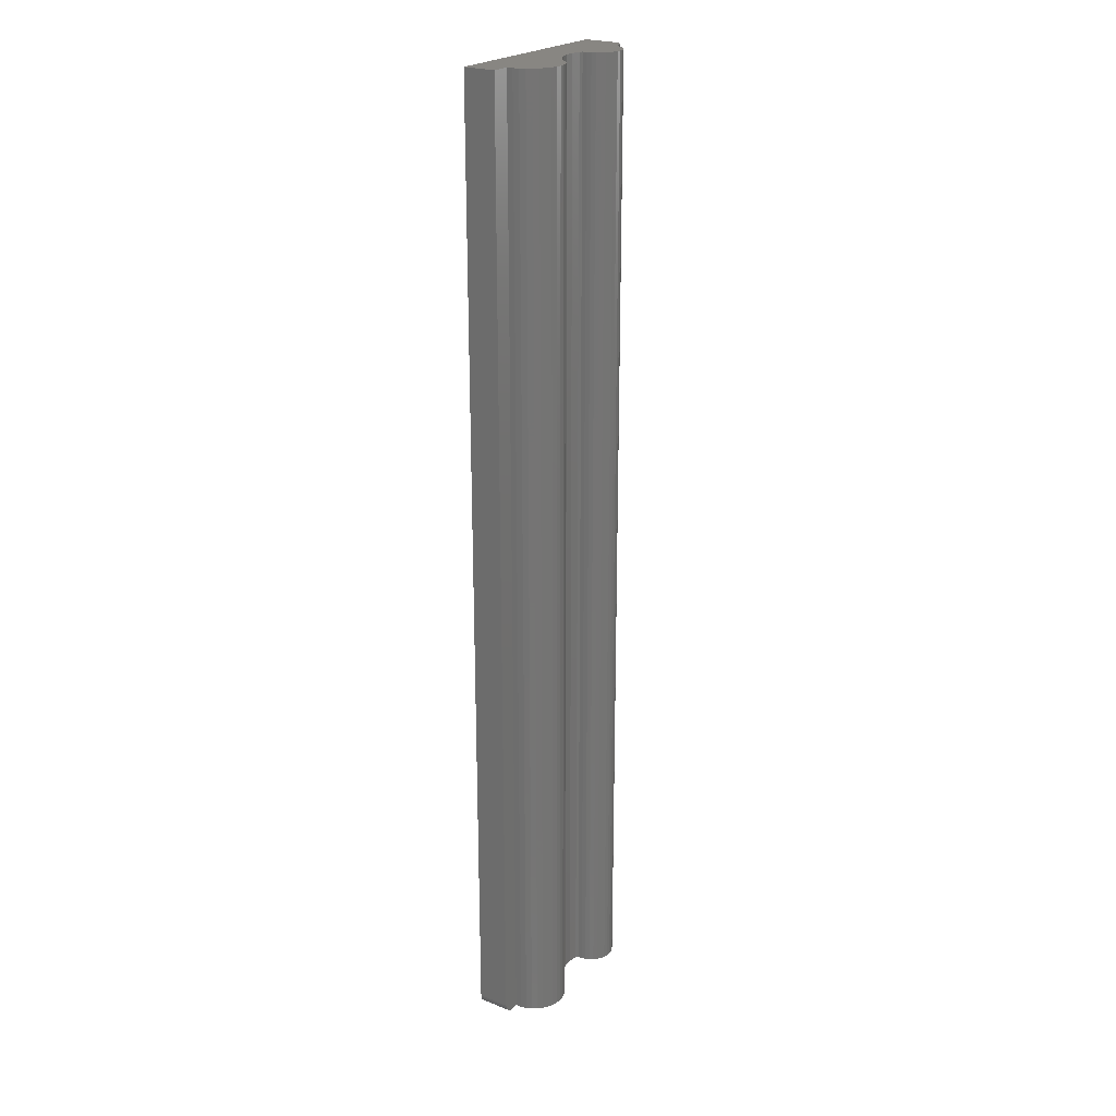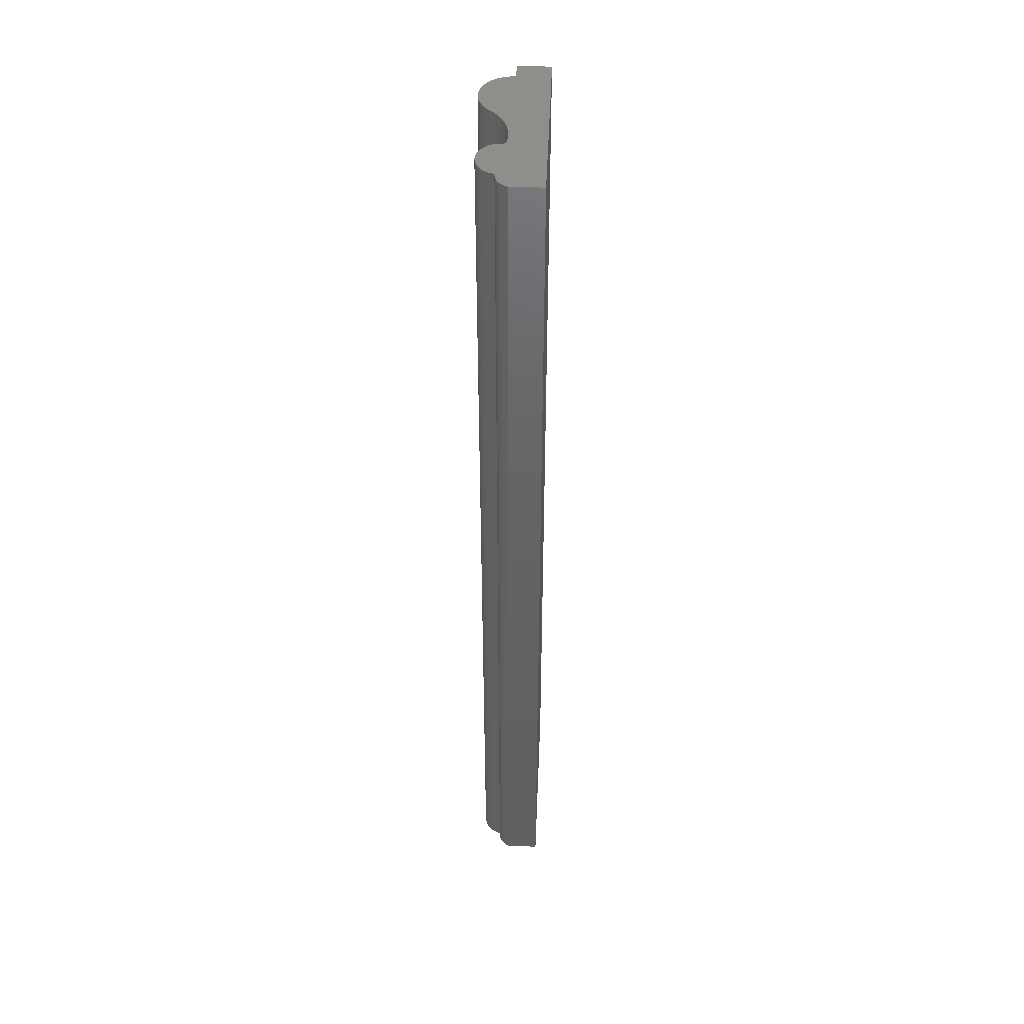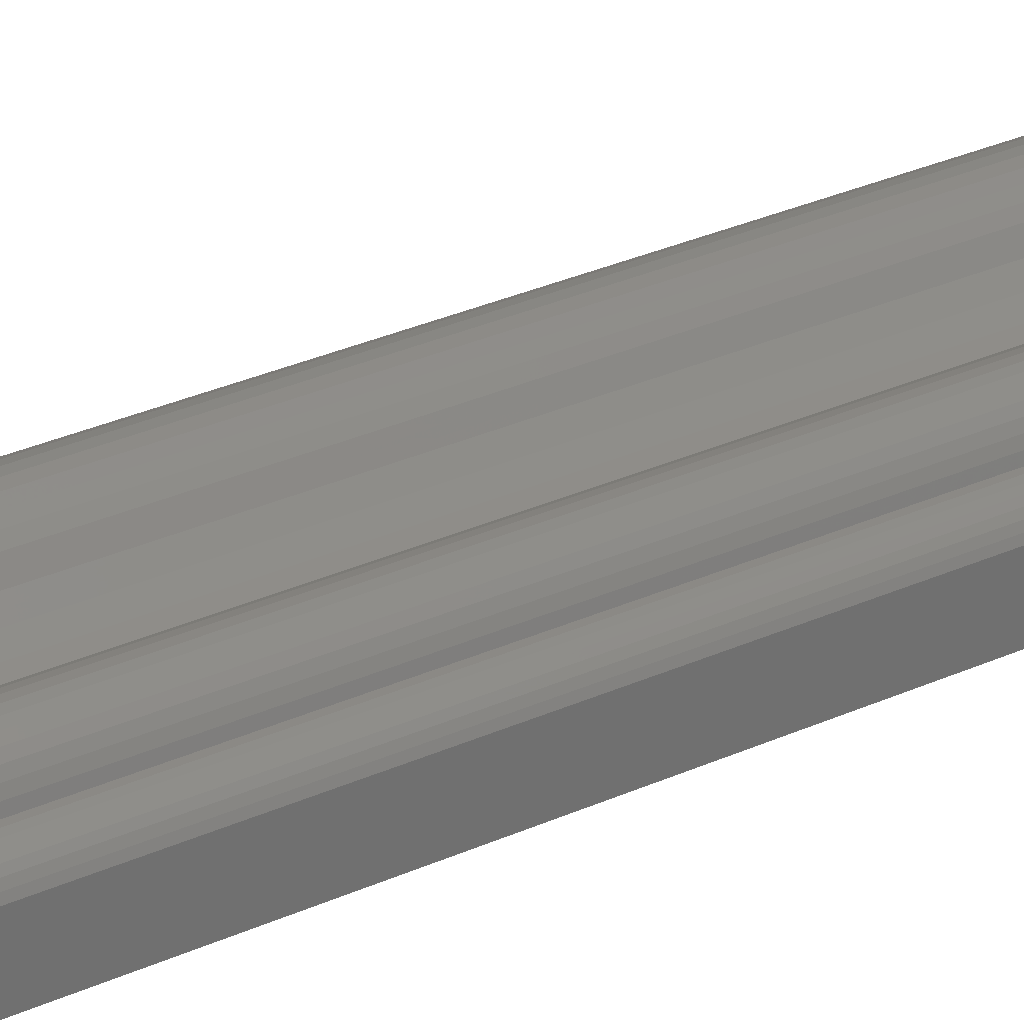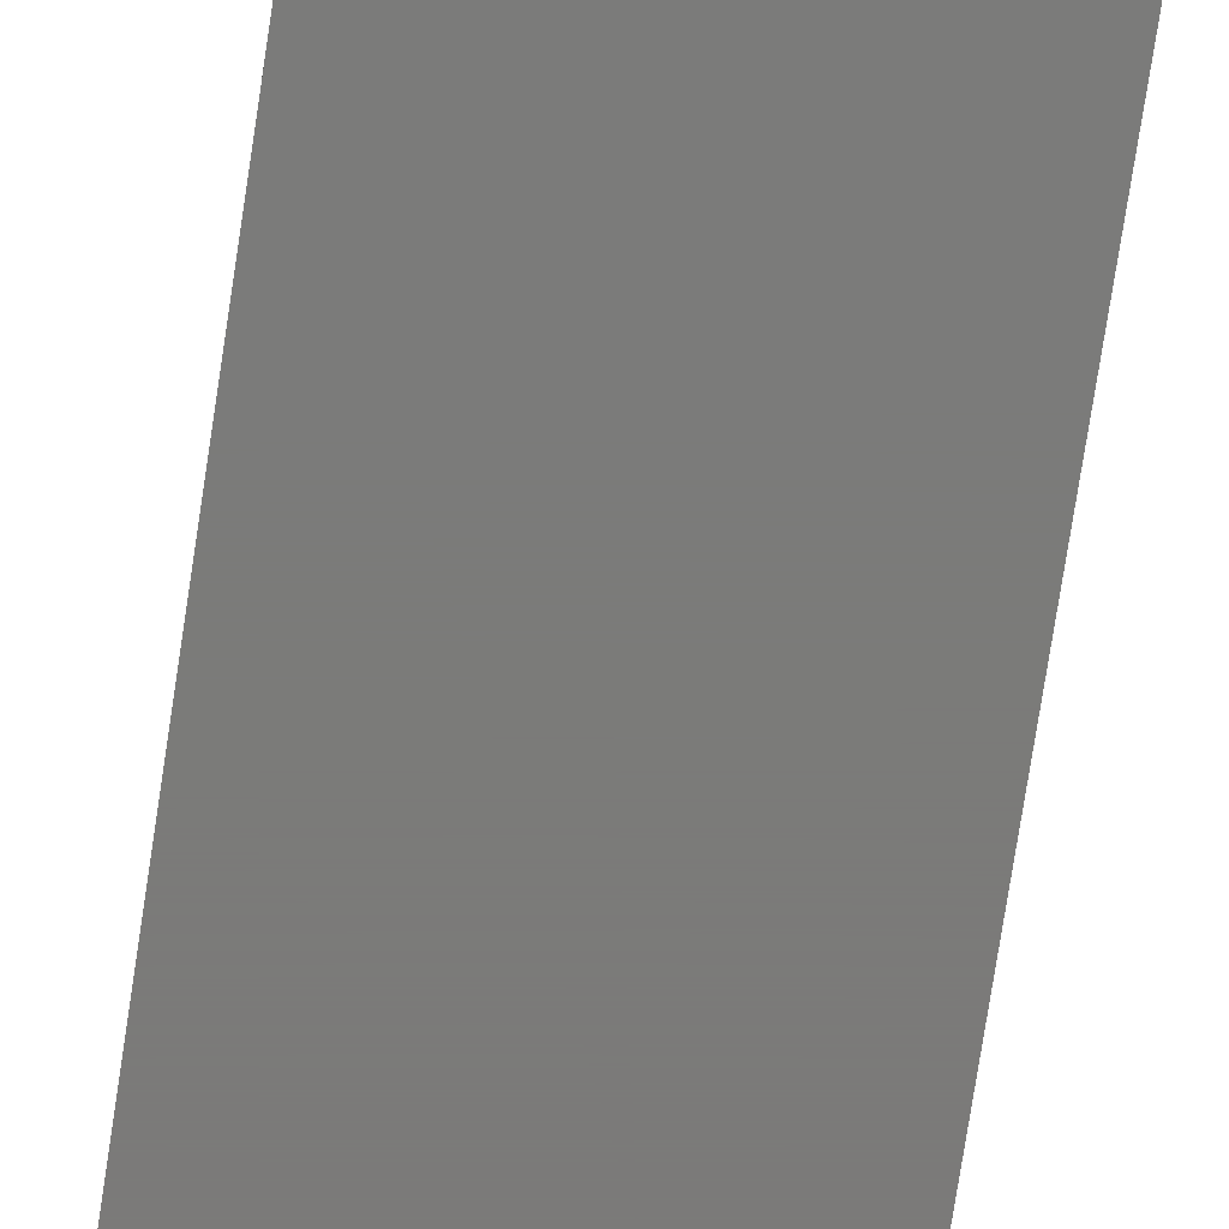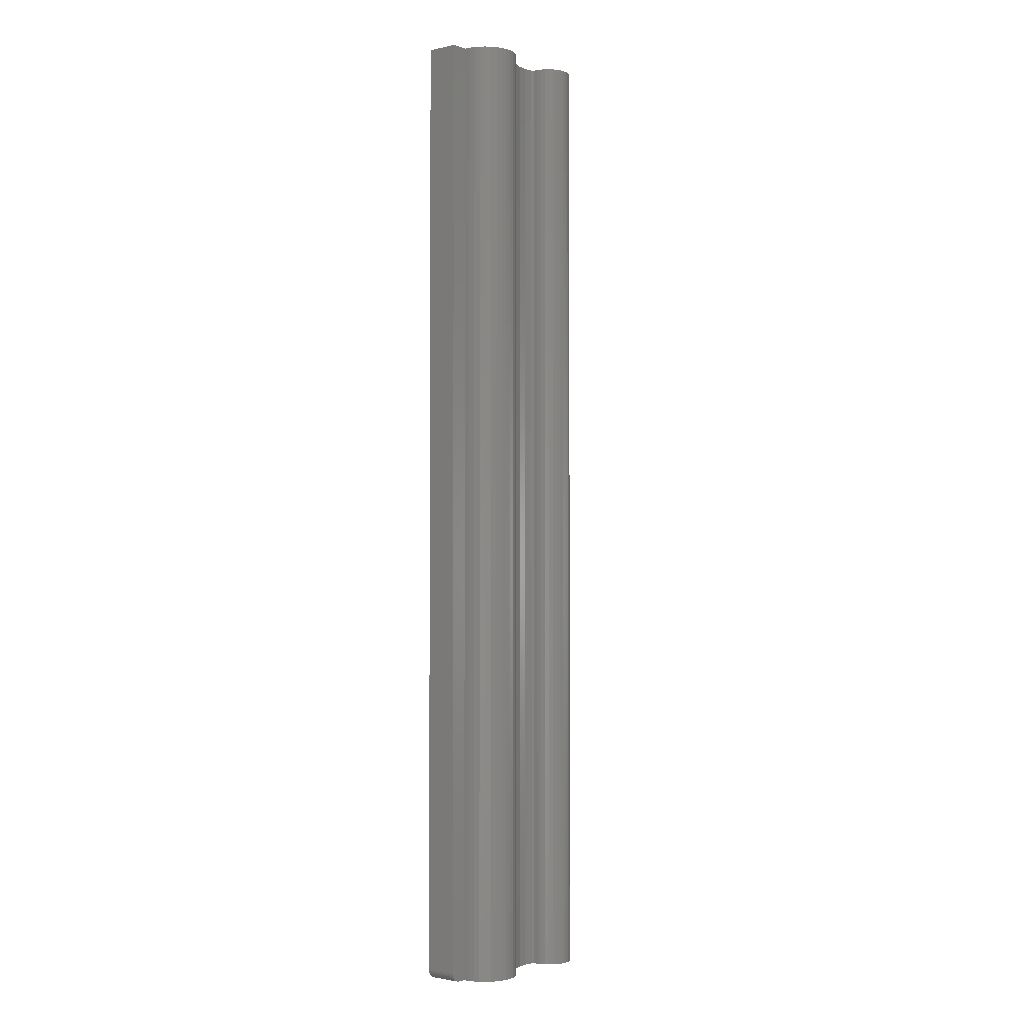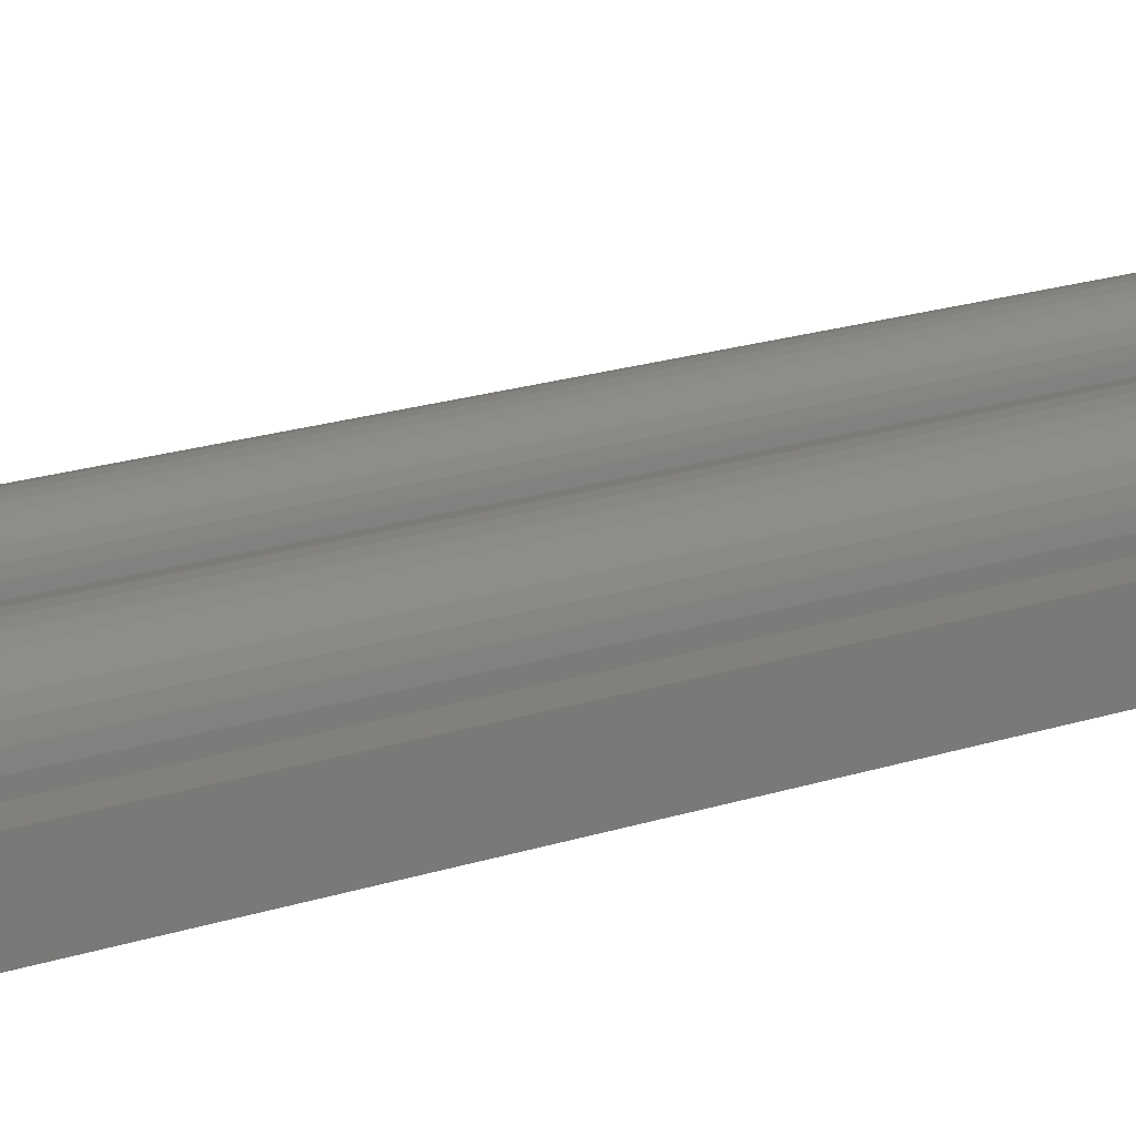
<metadata>
{"format":"stl","ext":"stl","renderer":"f3d","projection":"perspective","resolution":1024,"background":"white","views":[{"elev":23.2,"azim":-56.0,"up":"+Y"},{"elev":45.1,"azim":92.4,"up":"+Y"},{"elev":27.5,"azim":54.2,"up":"+Z"},{"elev":-73.9,"azim":-8.6,"up":"+Z"},{"elev":-2.2,"azim":-51.1,"up":"+Y"},{"elev":14.7,"azim":-129.0,"up":"+Z"}]}
</metadata>
<code>
# stl→obj: 112 verts, 220 faces
v -0.06406 -0.75 0.001563
v 0.003501 -0.75 0.004423
v -0.06382 -0.75 0.006102
v 0.01114 -0.75 0.00382
v 0.04602 -0.75 0.0236
v 0.02695 -0.75 0.02111
v 0.04894 -0.75 0.02193
v 0.02456 -0.75 0.01874
v 0.05151 -0.75 0.01974
v 0.05363 -0.75 0.01712
v 0.02264 -0.75 0.01597
v 0.05523 -0.75 0.01415
v 0.02126 -0.75 0.0129
v 0.02048 -0.75 0.009617
v 0.06375 -0.75 0.009289
v 0.05884 -0.75 0.01086
v 0.06137 -0.75 0.0103
v 0.01875 -0.75 0.004687
v 0.06924 -0.75 0.003922
v 0.06776 -0.75 0.006042
v -0.03824 -0.75 0.02734
v -0.04278 -0.75 0.02711
v -0.0472 -0.75 0.02605
v -0.0294 -0.75 0.02534
v -0.03373 -0.75 0.02675
v -0.05135 -0.75 0.0242
v -0.02541 -0.75 0.02317
v -0.0551 -0.75 0.02163
v -0.01681 -0.75 0.01457
v -0.05832 -0.75 0.01842
v -0.0609 -0.75 0.01467
v -0.06275 -0.75 0.01052
v -0.01073 -0.75 0.009898
v -0.00388 -0.75 0.006474
v -0.02187 -0.75 0.02031
v 0.02031 -0.75 0.00625
v 0.01927 -0.75 0.005732
v 0.06591 -0.75 0.007852
v 0.05625 -0.75 0.01094
v 0.07031 -0.75 0.001563
v 0.07031 -0.75 -0.02344
v -0.07031 -0.75 0.001563
v -0.07031 -0.75 -0.02344
v 0.02975 -0.75 0.023
v 0.04283 -0.75 0.02471
v 0.0395 -0.75 0.02521
v 0.03613 -0.75 0.02508
v 0.03284 -0.75 0.02434
v -0.07812 1.561e-18 0.001563
v -0.07812 0 -0.02344
v -0.07812 -0.7422 0.001563
v -0.07812 -0.7422 -0.02344
v -0.06406 -1.438e-18 0.001563
v -0.07797 -0.7437 0.001563
v -0.07753 -0.7452 0.001563
v -0.07681 -0.7465 0.001563
v -0.07584 -0.7477 0.001563
v -0.07465 -0.7487 0.001563
v -0.0733 -0.7494 0.001563
v -0.07184 -0.7498 0.001563
v -0.07681 -0.7465 -0.02344
v -0.07465 -0.7487 -0.02344
v -0.07584 -0.7477 -0.02344
v 0.07031 8.24e-18 -0.02344
v -0.07753 -0.7452 -0.02344
v -0.07797 -0.7437 -0.02344
v -0.07184 -0.7498 -0.02344
v -0.0733 -0.7494 -0.02344
v -0.06382 -1.141e-18 0.006102
v 0.003501 -2.84e-18 0.004423
v 0.01114 -2.453e-18 0.00382
v 0.04894 1.51e-18 0.02193
v 0.02695 2.385e-19 0.02111
v 0.04602 1.452e-18 0.0236
v 0.02456 -4.254e-20 0.01874
v 0.05151 1.516e-18 0.01974
v 0.05363 1.47e-18 0.01712
v 0.02264 -3.222e-19 0.01597
v 0.05523 1.373e-18 0.01415
v 0.02126 -5.907e-19 0.0129
v 0.05884 9.603e-19 0.01086
v 0.06375 1.135e-18 0.009289
v 0.02048 -8.39e-19 0.009617
v 0.06137 1.066e-18 0.0103
v 0.06776 1.155e-18 0.006042
v 0.06924 1.105e-18 0.003922
v 0.01875 -8.503e-20 0.004687
v -0.0472 1.028e-18 0.02605
v -0.04278 1.339e-18 0.02711
v -0.03824 1.606e-18 0.02734
v -0.0294 1.971e-18 0.02534
v -0.03373 1.819e-18 0.02675
v -0.05135 6.817e-19 0.0242
v -0.02541 2.058e-18 0.02317
v -0.0551 3.129e-19 0.02163
v -0.0609 -4.433e-19 0.01467
v -0.05832 -6.626e-20 0.01842
v -0.01681 -3.334e-18 0.01457
v -0.06275 -8.054e-19 0.01052
v -0.01073 -3.288e-18 0.009898
v -0.00388 -3.121e-18 0.006474
v -0.02187 -3.256e-18 0.02031
v 0.02031 -1.058e-18 0.00625
v 0.06591 1.165e-18 0.007852
v 0.01927 8.953e-21 0.005732
v 0.05625 8.215e-19 0.01094
v 0.07031 9.801e-18 0.001563
v 0.02975 5.114e-19 0.023
v 0.03284 7.667e-19 0.02434
v 0.03613 9.957e-19 0.02508
v 0.0395 1.19e-18 0.02521
v 0.04283 1.344e-18 0.02471
f 1 2 3
f 1 4 2
f 5 6 7
f 7 6 8
f 7 8 9
f 10 9 8
f 8 11 10
f 12 10 11
f 11 13 12
f 14 15 16
f 15 17 16
f 18 19 20
f 21 22 23
f 23 24 21
f 24 25 21
f 24 23 26
f 24 26 27
f 27 26 28
f 29 30 31
f 29 31 32
f 29 32 33
f 33 32 3
f 33 3 34
f 2 34 3
f 35 27 28
f 35 28 30
f 35 30 29
f 36 37 18
f 36 18 20
f 36 20 38
f 36 38 15
f 36 15 14
f 39 12 13
f 39 13 14
f 39 14 16
f 40 19 18
f 40 18 4
f 40 4 1
f 41 40 1
f 41 1 42
f 41 42 43
f 44 6 5
f 44 5 45
f 44 45 46
f 44 46 47
f 44 47 48
f 49 50 51
f 51 50 52
f 51 53 49
f 54 55 56
f 54 56 57
f 54 57 58
f 54 58 59
f 54 59 60
f 54 60 42
f 1 53 51
f 1 51 54
f 1 54 42
f 61 62 63
f 52 50 64
f 41 62 61
f 41 61 65
f 41 65 66
f 41 66 52
f 41 52 64
f 62 41 43
f 62 43 67
f 62 67 68
f 51 52 54
f 54 52 66
f 54 66 55
f 55 66 65
f 55 65 56
f 56 65 61
f 56 61 57
f 57 61 63
f 57 63 58
f 58 63 62
f 58 62 59
f 59 62 68
f 59 68 60
f 60 68 67
f 60 67 42
f 42 67 43
f 69 70 53
f 70 71 53
f 72 73 74
f 75 73 72
f 76 75 72
f 75 76 77
f 77 78 75
f 78 77 79
f 79 80 78
f 81 82 83
f 81 84 82
f 85 86 87
f 88 89 90
f 90 91 88
f 90 92 91
f 93 88 91
f 94 93 91
f 95 93 94
f 96 97 98
f 99 96 98
f 100 99 98
f 69 99 100
f 101 69 100
f 69 101 70
f 102 98 97
f 102 97 95
f 102 95 94
f 103 83 82
f 103 82 104
f 103 104 85
f 103 85 87
f 103 87 105
f 106 81 83
f 106 83 80
f 106 80 79
f 107 53 71
f 107 71 87
f 107 87 86
f 64 50 49
f 64 49 53
f 64 53 107
f 108 109 110
f 108 110 111
f 108 111 112
f 108 112 74
f 108 74 73
f 53 1 69
f 69 1 3
f 69 3 99
f 99 3 32
f 99 32 96
f 96 32 31
f 96 31 97
f 97 31 30
f 97 30 95
f 95 30 28
f 95 28 93
f 93 28 26
f 93 26 88
f 88 26 23
f 88 23 89
f 89 23 22
f 89 22 90
f 90 22 21
f 90 21 92
f 92 21 25
f 92 25 91
f 91 25 24
f 91 24 94
f 94 24 27
f 94 27 102
f 102 27 35
f 101 2 70
f 70 2 4
f 70 4 71
f 71 4 18
f 71 18 87
f 2 101 34
f 34 101 100
f 34 100 33
f 33 100 98
f 33 98 29
f 29 98 102
f 29 102 35
f 87 18 105
f 105 18 37
f 105 37 103
f 103 37 36
f 103 36 83
f 83 36 14
f 83 14 80
f 80 14 13
f 80 13 78
f 78 13 11
f 78 11 75
f 75 11 8
f 75 8 73
f 73 8 6
f 73 6 108
f 108 6 44
f 108 44 109
f 109 44 48
f 109 48 110
f 110 48 47
f 110 47 111
f 111 47 46
f 111 46 112
f 112 46 45
f 112 45 74
f 74 45 5
f 74 5 72
f 72 5 7
f 72 7 76
f 76 7 9
f 76 9 77
f 77 9 10
f 77 10 79
f 79 10 12
f 79 12 106
f 106 12 39
f 106 39 81
f 81 39 16
f 81 16 84
f 84 16 17
f 84 17 82
f 82 17 15
f 82 15 104
f 104 15 38
f 104 38 85
f 85 38 20
f 85 20 86
f 86 20 19
f 86 19 107
f 107 19 40
f 64 107 41
f 41 107 40

</code>
